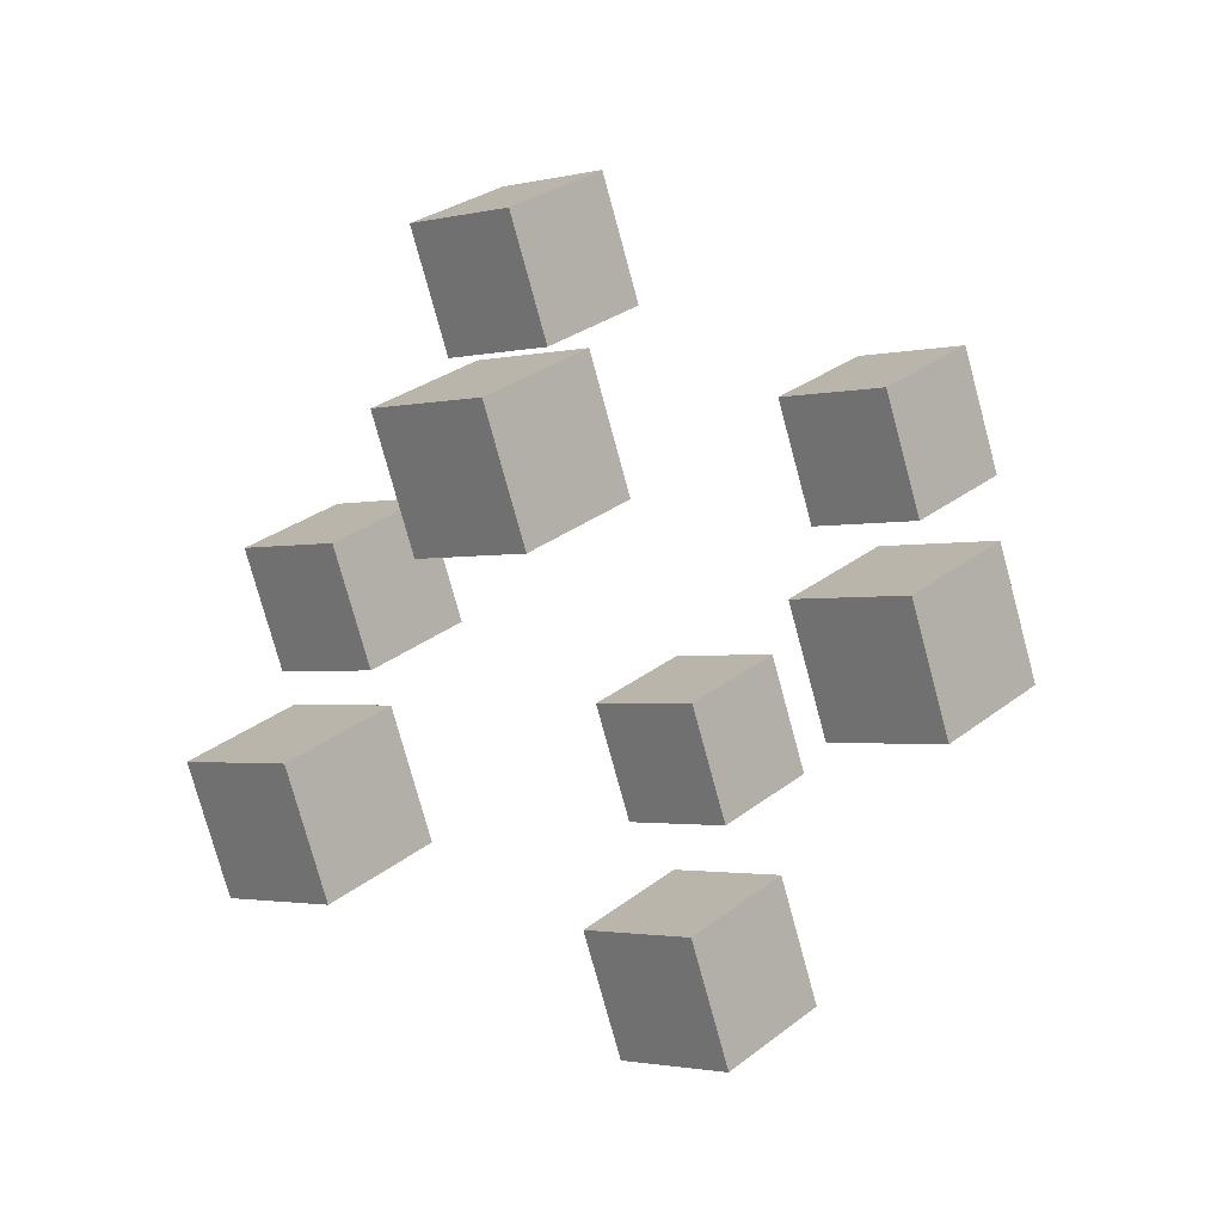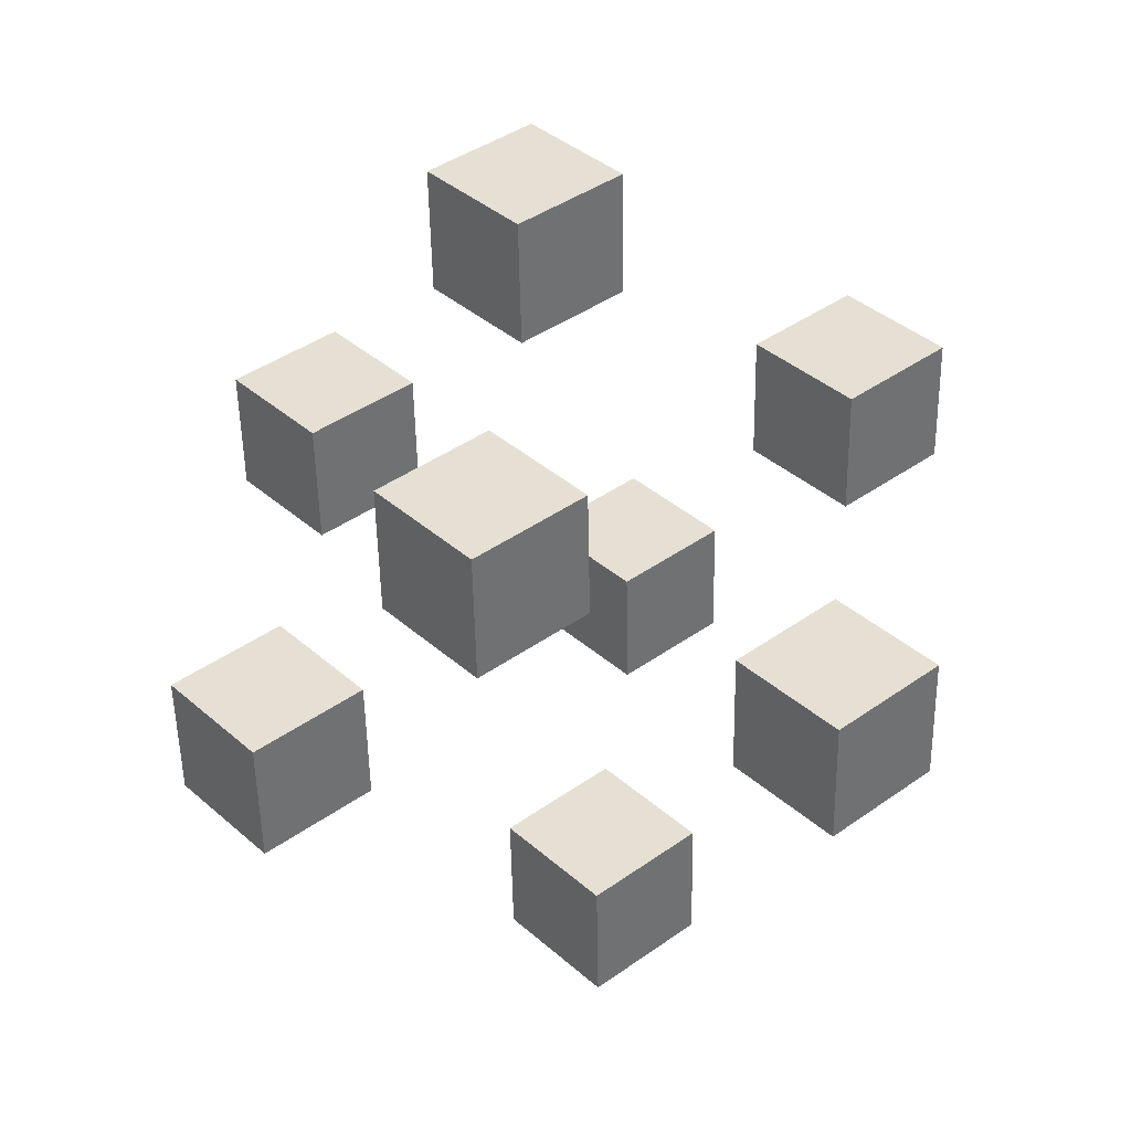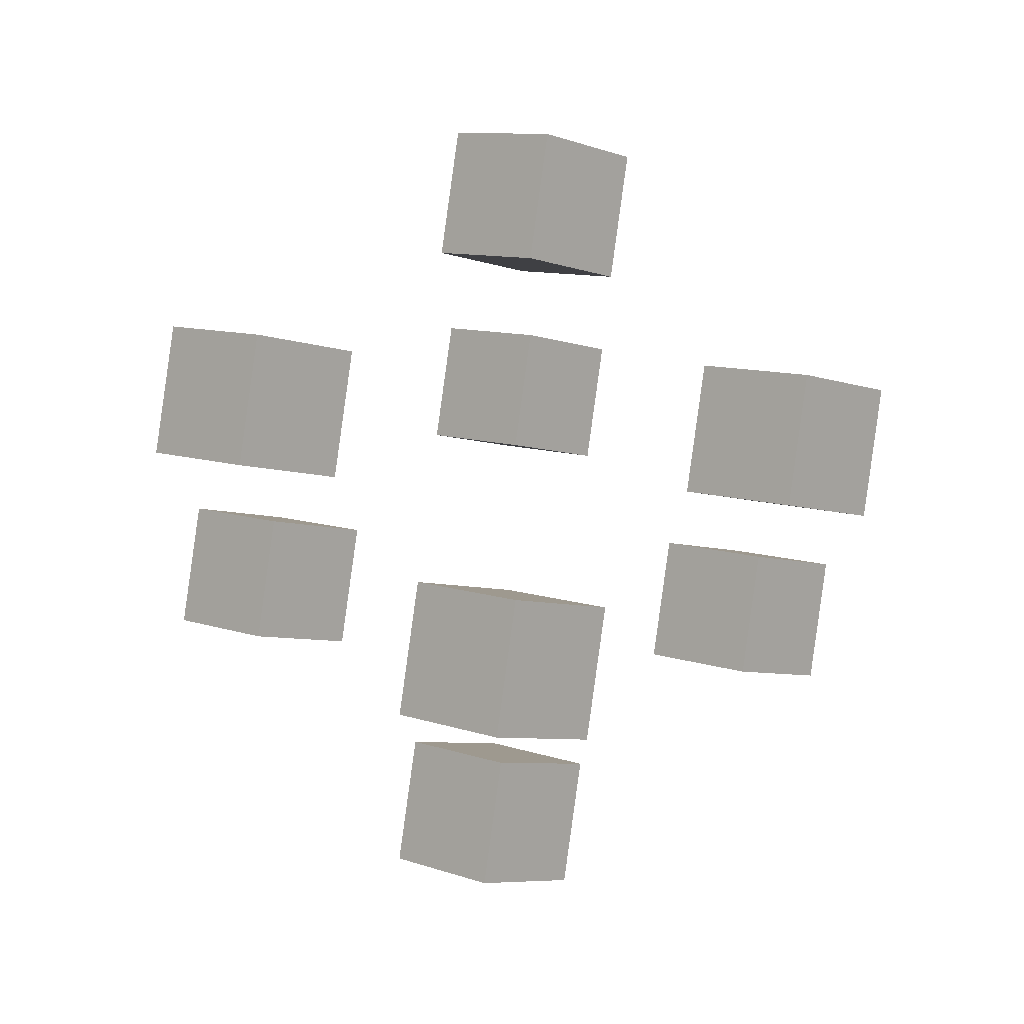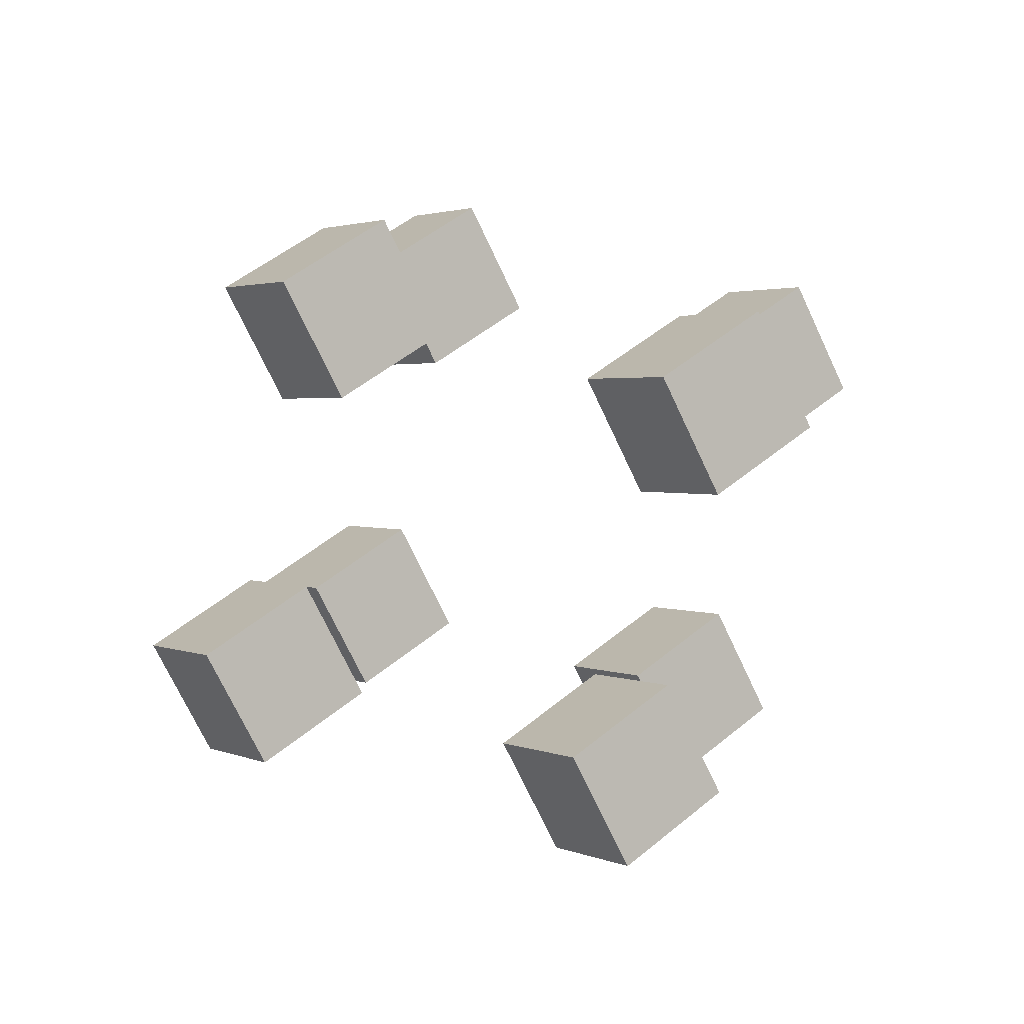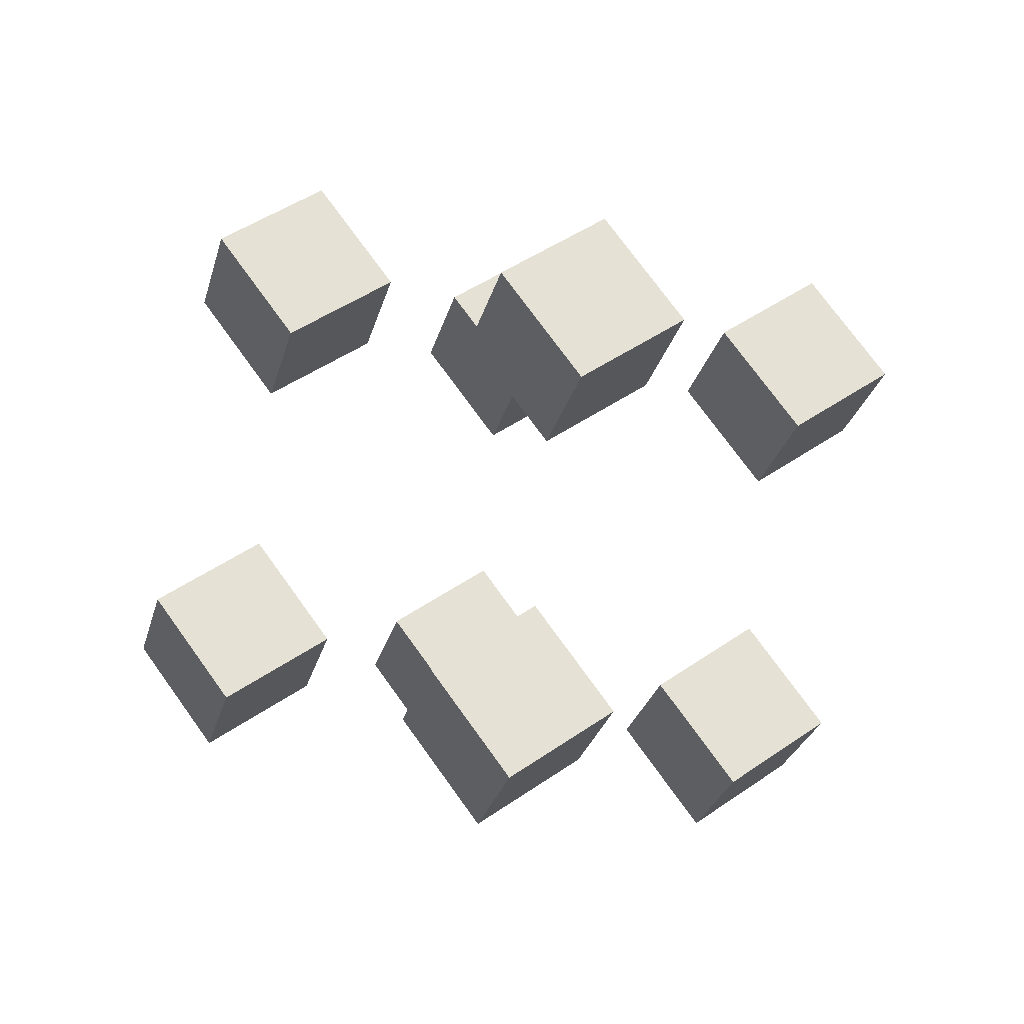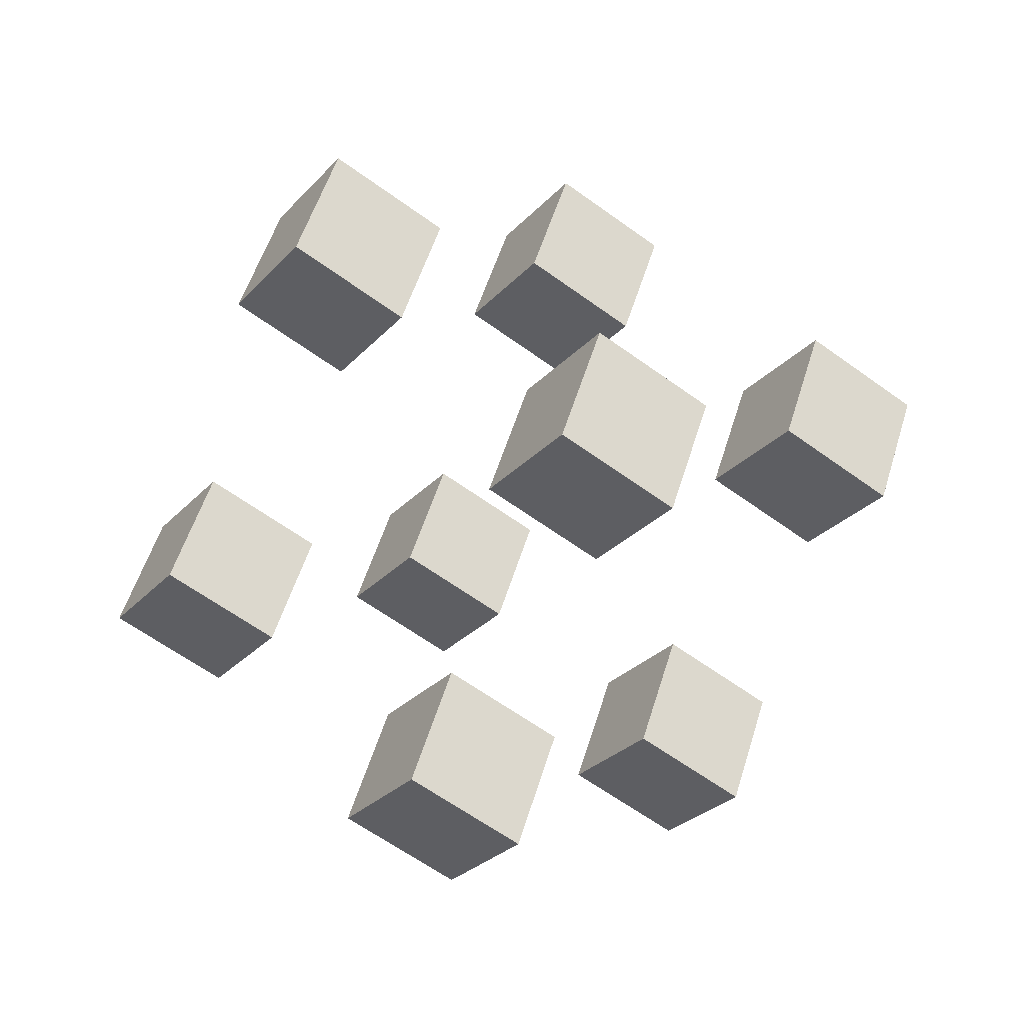
<metadata>
{"format":"obj","ext":"obj","renderer":"f3d","projection":"perspective","resolution":1024,"background":"white","views":[{"elev":75.0,"azim":46.4,"up":"+Z"},{"elev":3.7,"azim":175.5,"up":"+Y"},{"elev":-46.5,"azim":113.5,"up":"+Z"},{"elev":-32.3,"azim":26.5,"up":"+Z"},{"elev":-70.8,"azim":-74.8,"up":"+Z"},{"elev":78.4,"azim":60.8,"up":"+Y"}]}
</metadata>
<code>
g Cube.005_Cube.006
v 0.3339 0.9607 -0.468
v 0.3481 1.148 -0.5974
v 0.1686 1.237 -0.4882
v 0.1543 1.05 -0.3588
v 0.1937 0.8657 -0.621
v 0.2079 1.053 -0.7504
v 0.0284 1.142 -0.6412
v 0.01413 0.9547 -0.5118
v 0.2392 1.471 -0.03584
v 0.2534 1.658 -0.1652
v 0.07392 1.747 -0.05601
v 0.05965 1.56 0.07339
v 0.09898 1.376 -0.1889
v 0.1132 1.563 -0.3183
v -0.06628 1.652 -0.209
v -0.08055 1.465 -0.07964
v -0.3399 1.19 0.1688
v -0.3256 1.378 0.03944
v -0.5051 1.467 0.1487
v -0.5194 1.279 0.2781
v -0.4801 1.095 0.0158
v -0.4658 1.283 -0.1136
v -0.6453 1.372 -0.004371
v -0.6596 1.184 0.125
v -0.2452 0.6798 -0.2633
v -0.2309 0.8673 -0.3927
v -0.4105 0.9564 -0.2835
v -0.4247 0.7689 -0.1541
v -0.3854 0.5849 -0.4163
v -0.3711 0.7724 -0.5457
v -0.5507 0.8614 -0.4365
v -0.5649 0.6739 -0.3071
v 0.5735 1.129 0.441
v 0.5878 1.316 0.3116
v 0.4082 1.406 0.4209
v 0.394 1.218 0.5502
v 0.4333 1.034 0.288
v 0.4476 1.222 0.1586
v 0.268 1.311 0.2678
v 0.2538 1.123 0.3972
v 0.6682 0.6188 0.008876
v 0.6825 0.8063 -0.1205
v 0.5029 0.8953 -0.0113
v 0.4887 0.7078 0.1181
v 0.528 0.5238 -0.1442
v 0.5423 0.7113 -0.2736
v 0.3627 0.8004 -0.1643
v 0.3485 0.6129 -0.03493
v -0.005536 0.8482 0.6457
v 0.008728 1.036 0.5163
v -0.1708 1.125 0.6255
v -0.1851 0.9373 0.7549
v -0.1457 0.7532 0.4927
v -0.1315 0.9407 0.3633
v -0.311 1.03 0.4725
v -0.3253 0.8423 0.6019
v 0.08914 0.338 0.2135
v 0.1034 0.5255 0.08415
v -0.07612 0.6145 0.1934
v -0.09039 0.427 0.3228
v -0.05106 0.243 0.06051
v -0.03679 0.4305 -0.06888
v -0.2163 0.5195 0.04034
v -0.2306 0.3321 0.1697
f 5 6 2
f 6 7 3
f 8 4 3
f 8 5 1
f 2 3 4
f 8 7 6
f 13 14 10
f 15 11 10
f 16 12 11
f 13 9 12
f 10 11 12
f 15 14 13
f 21 22 18
f 22 23 19
f 23 24 20
f 21 17 20
f 17 18 19
f 24 23 22
f 30 26 25
f 30 31 27
f 32 28 27
f 29 25 28
f 25 26 27
f 32 31 30
f 37 38 34
f 38 39 35
f 39 40 36
f 37 33 36
f 34 35 36
f 39 38 37
f 45 46 42
f 47 43 42
f 47 48 44
f 45 41 44
f 42 43 44
f 47 46 45
f 54 50 49
f 55 51 50
f 55 56 52
f 53 49 52
f 50 51 52
f 55 54 53
f 62 58 57
f 63 59 58
f 63 64 60
f 61 57 60
f 58 59 60
f 63 62 61
f 1 5 2
f 2 6 3
f 7 8 3
f 4 8 1
f 1 2 4
f 5 8 6
f 9 13 10
f 14 15 10
f 15 16 11
f 16 13 12
f 9 10 12
f 16 15 13
f 17 21 18
f 18 22 19
f 19 23 20
f 24 21 20
f 20 17 19
f 21 24 22
f 29 30 25
f 26 30 27
f 31 32 27
f 32 29 28
f 28 25 27
f 29 32 30
f 33 37 34
f 34 38 35
f 35 39 36
f 40 37 36
f 33 34 36
f 40 39 37
f 41 45 42
f 46 47 42
f 43 47 44
f 48 45 44
f 41 42 44
f 48 47 45
f 53 54 49
f 54 55 50
f 51 55 52
f 56 53 52
f 49 50 52
f 56 55 53
f 61 62 57
f 62 63 58
f 59 63 60
f 64 61 60
f 57 58 60
f 64 63 61

</code>
